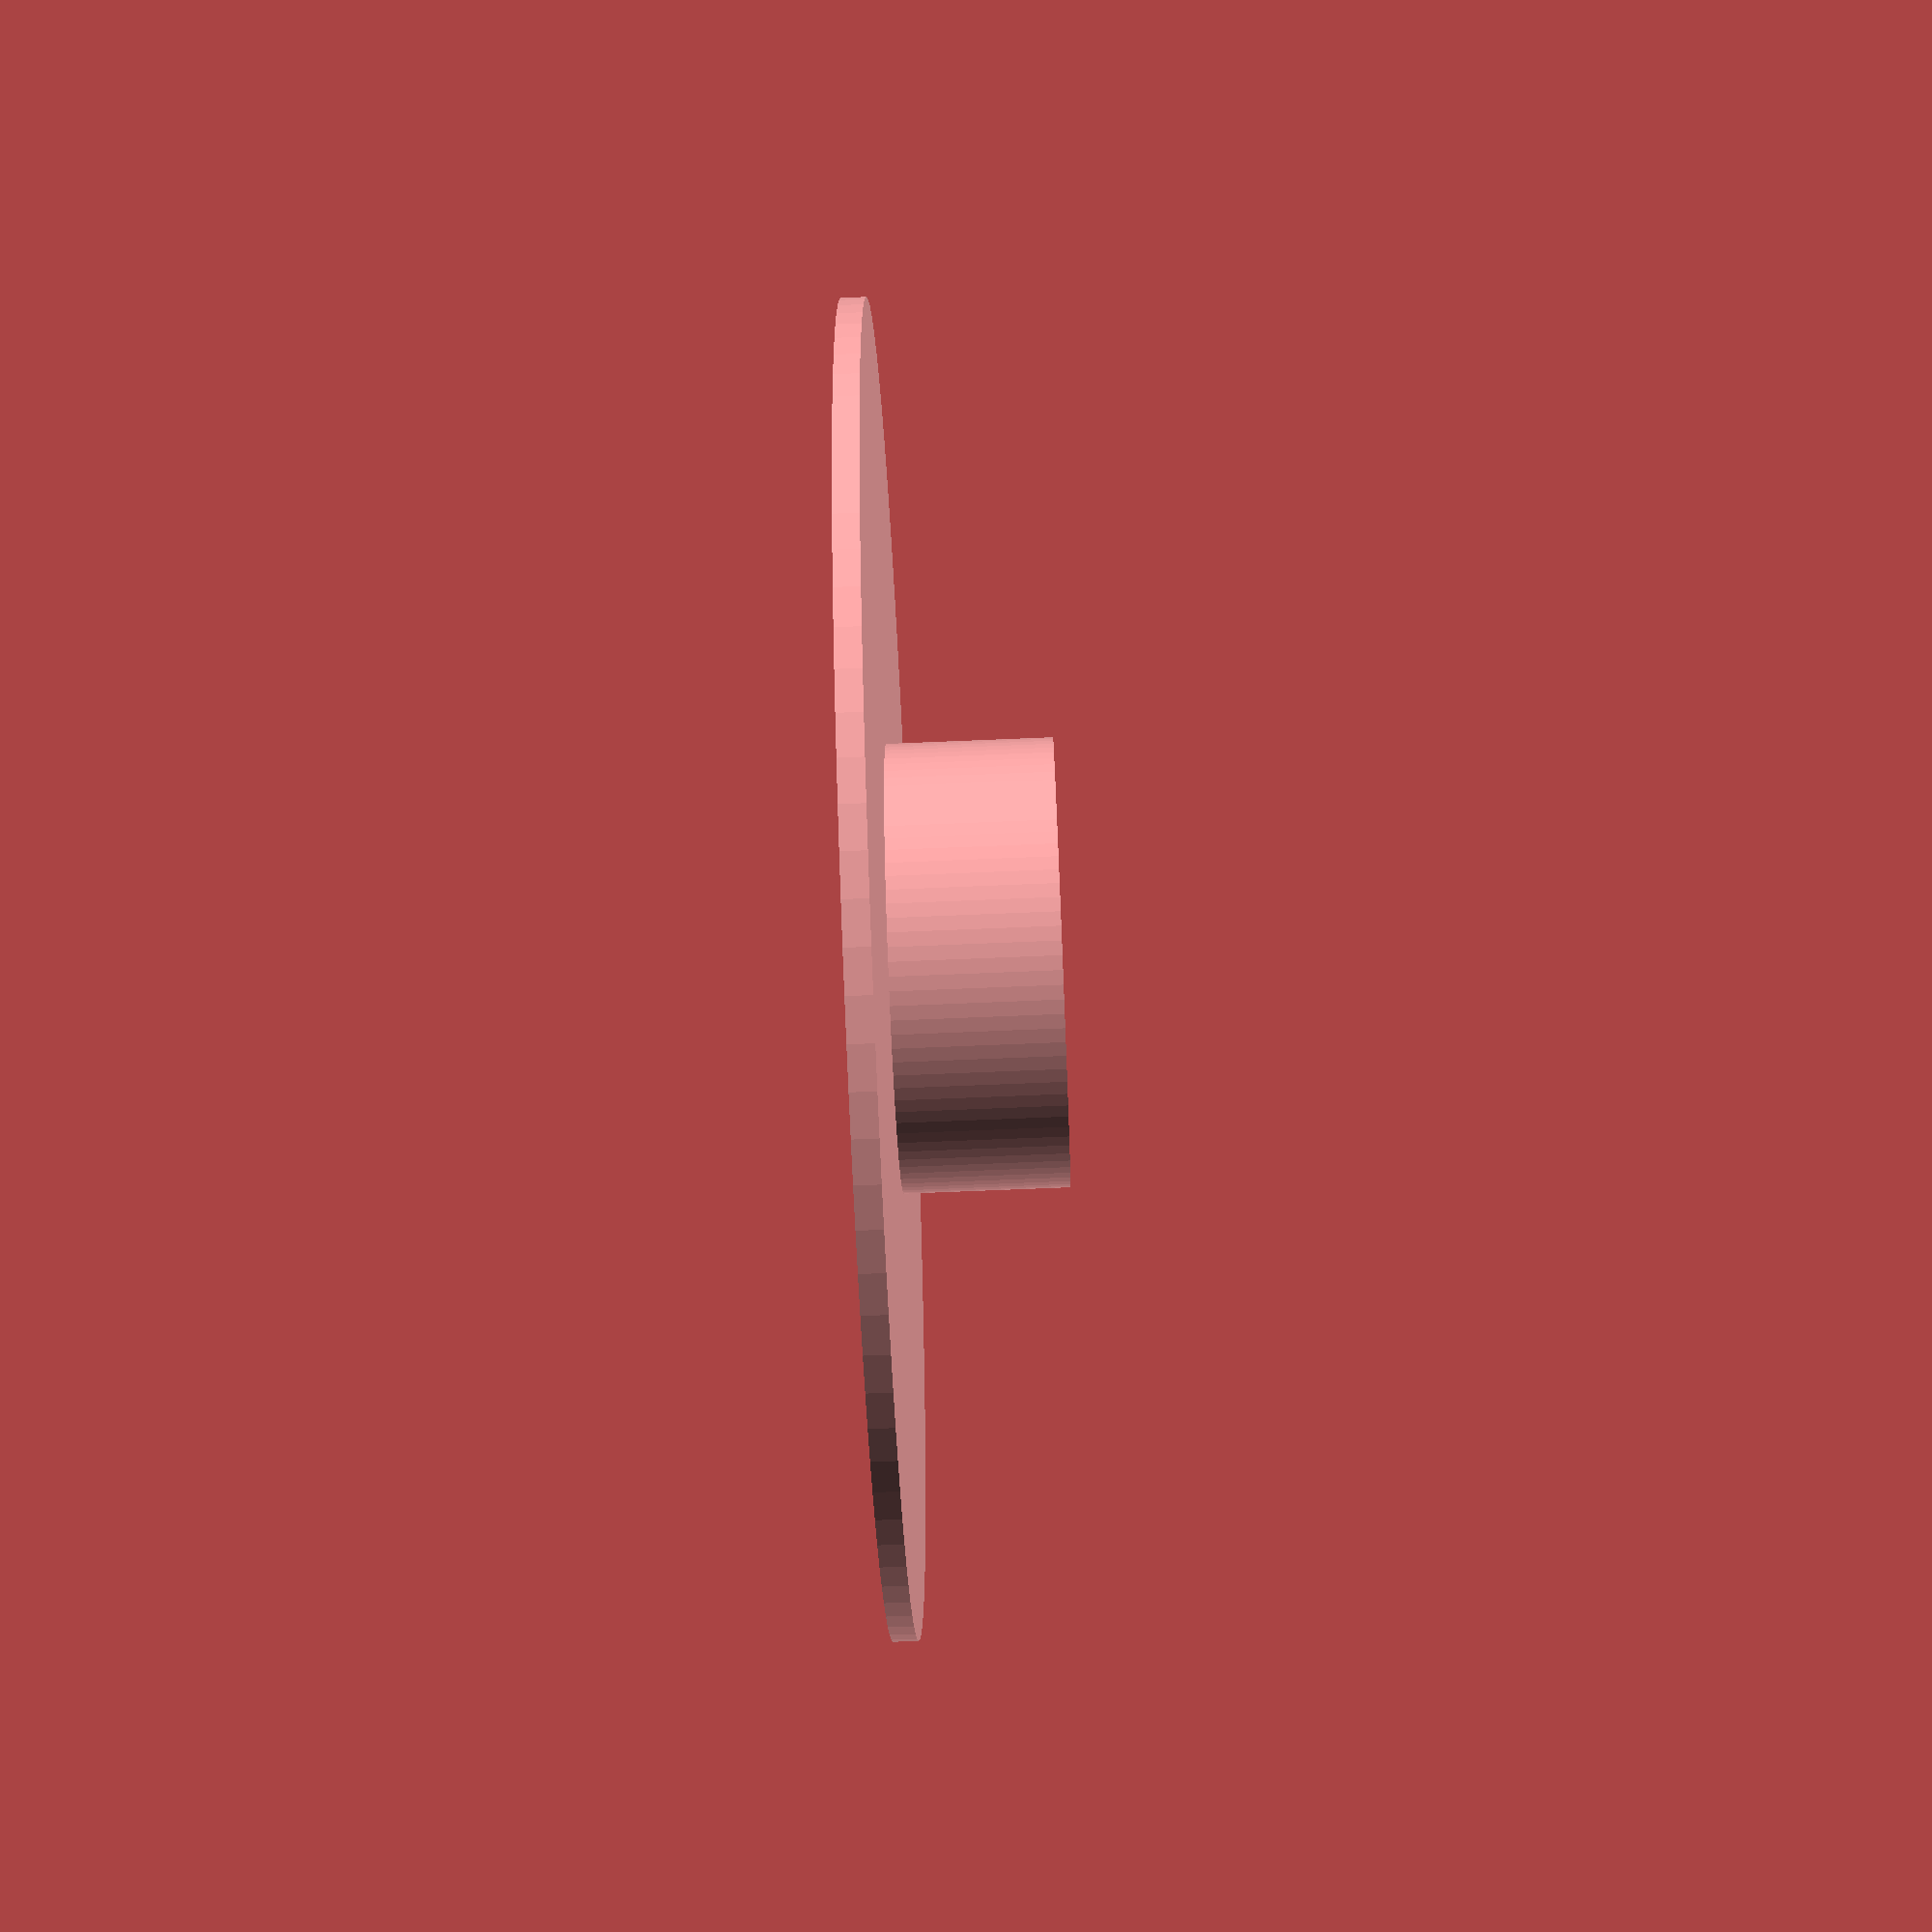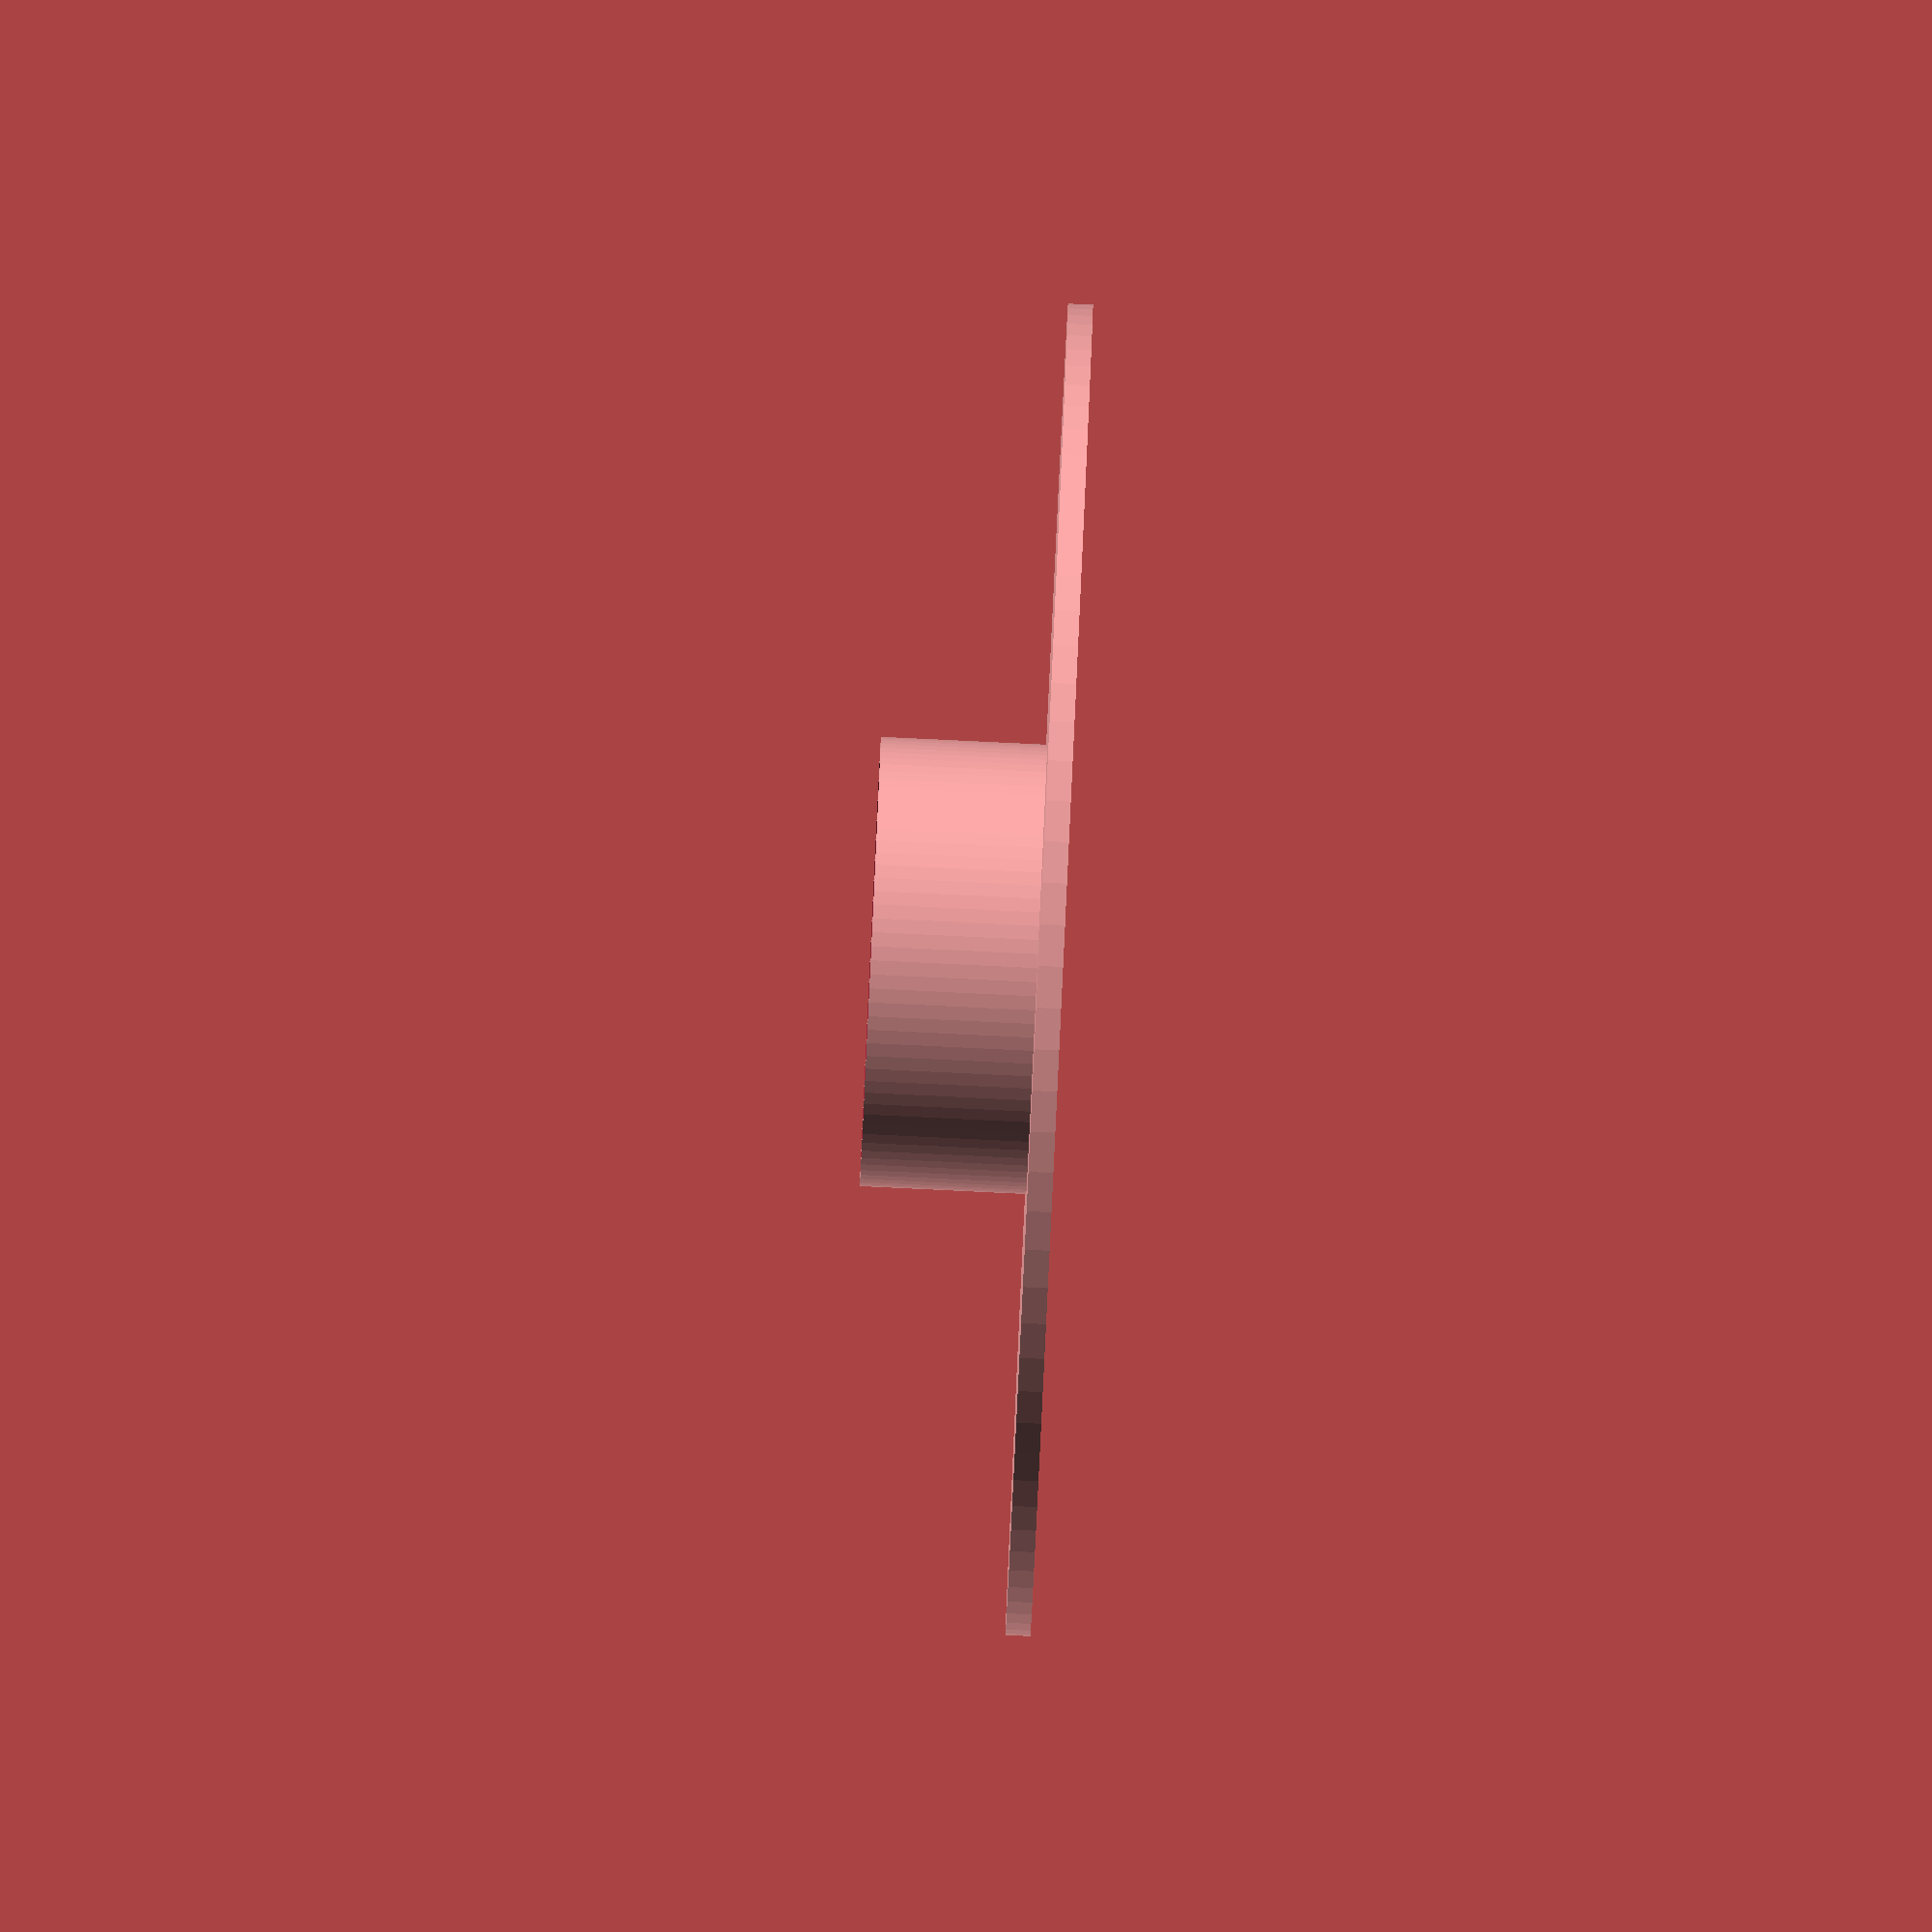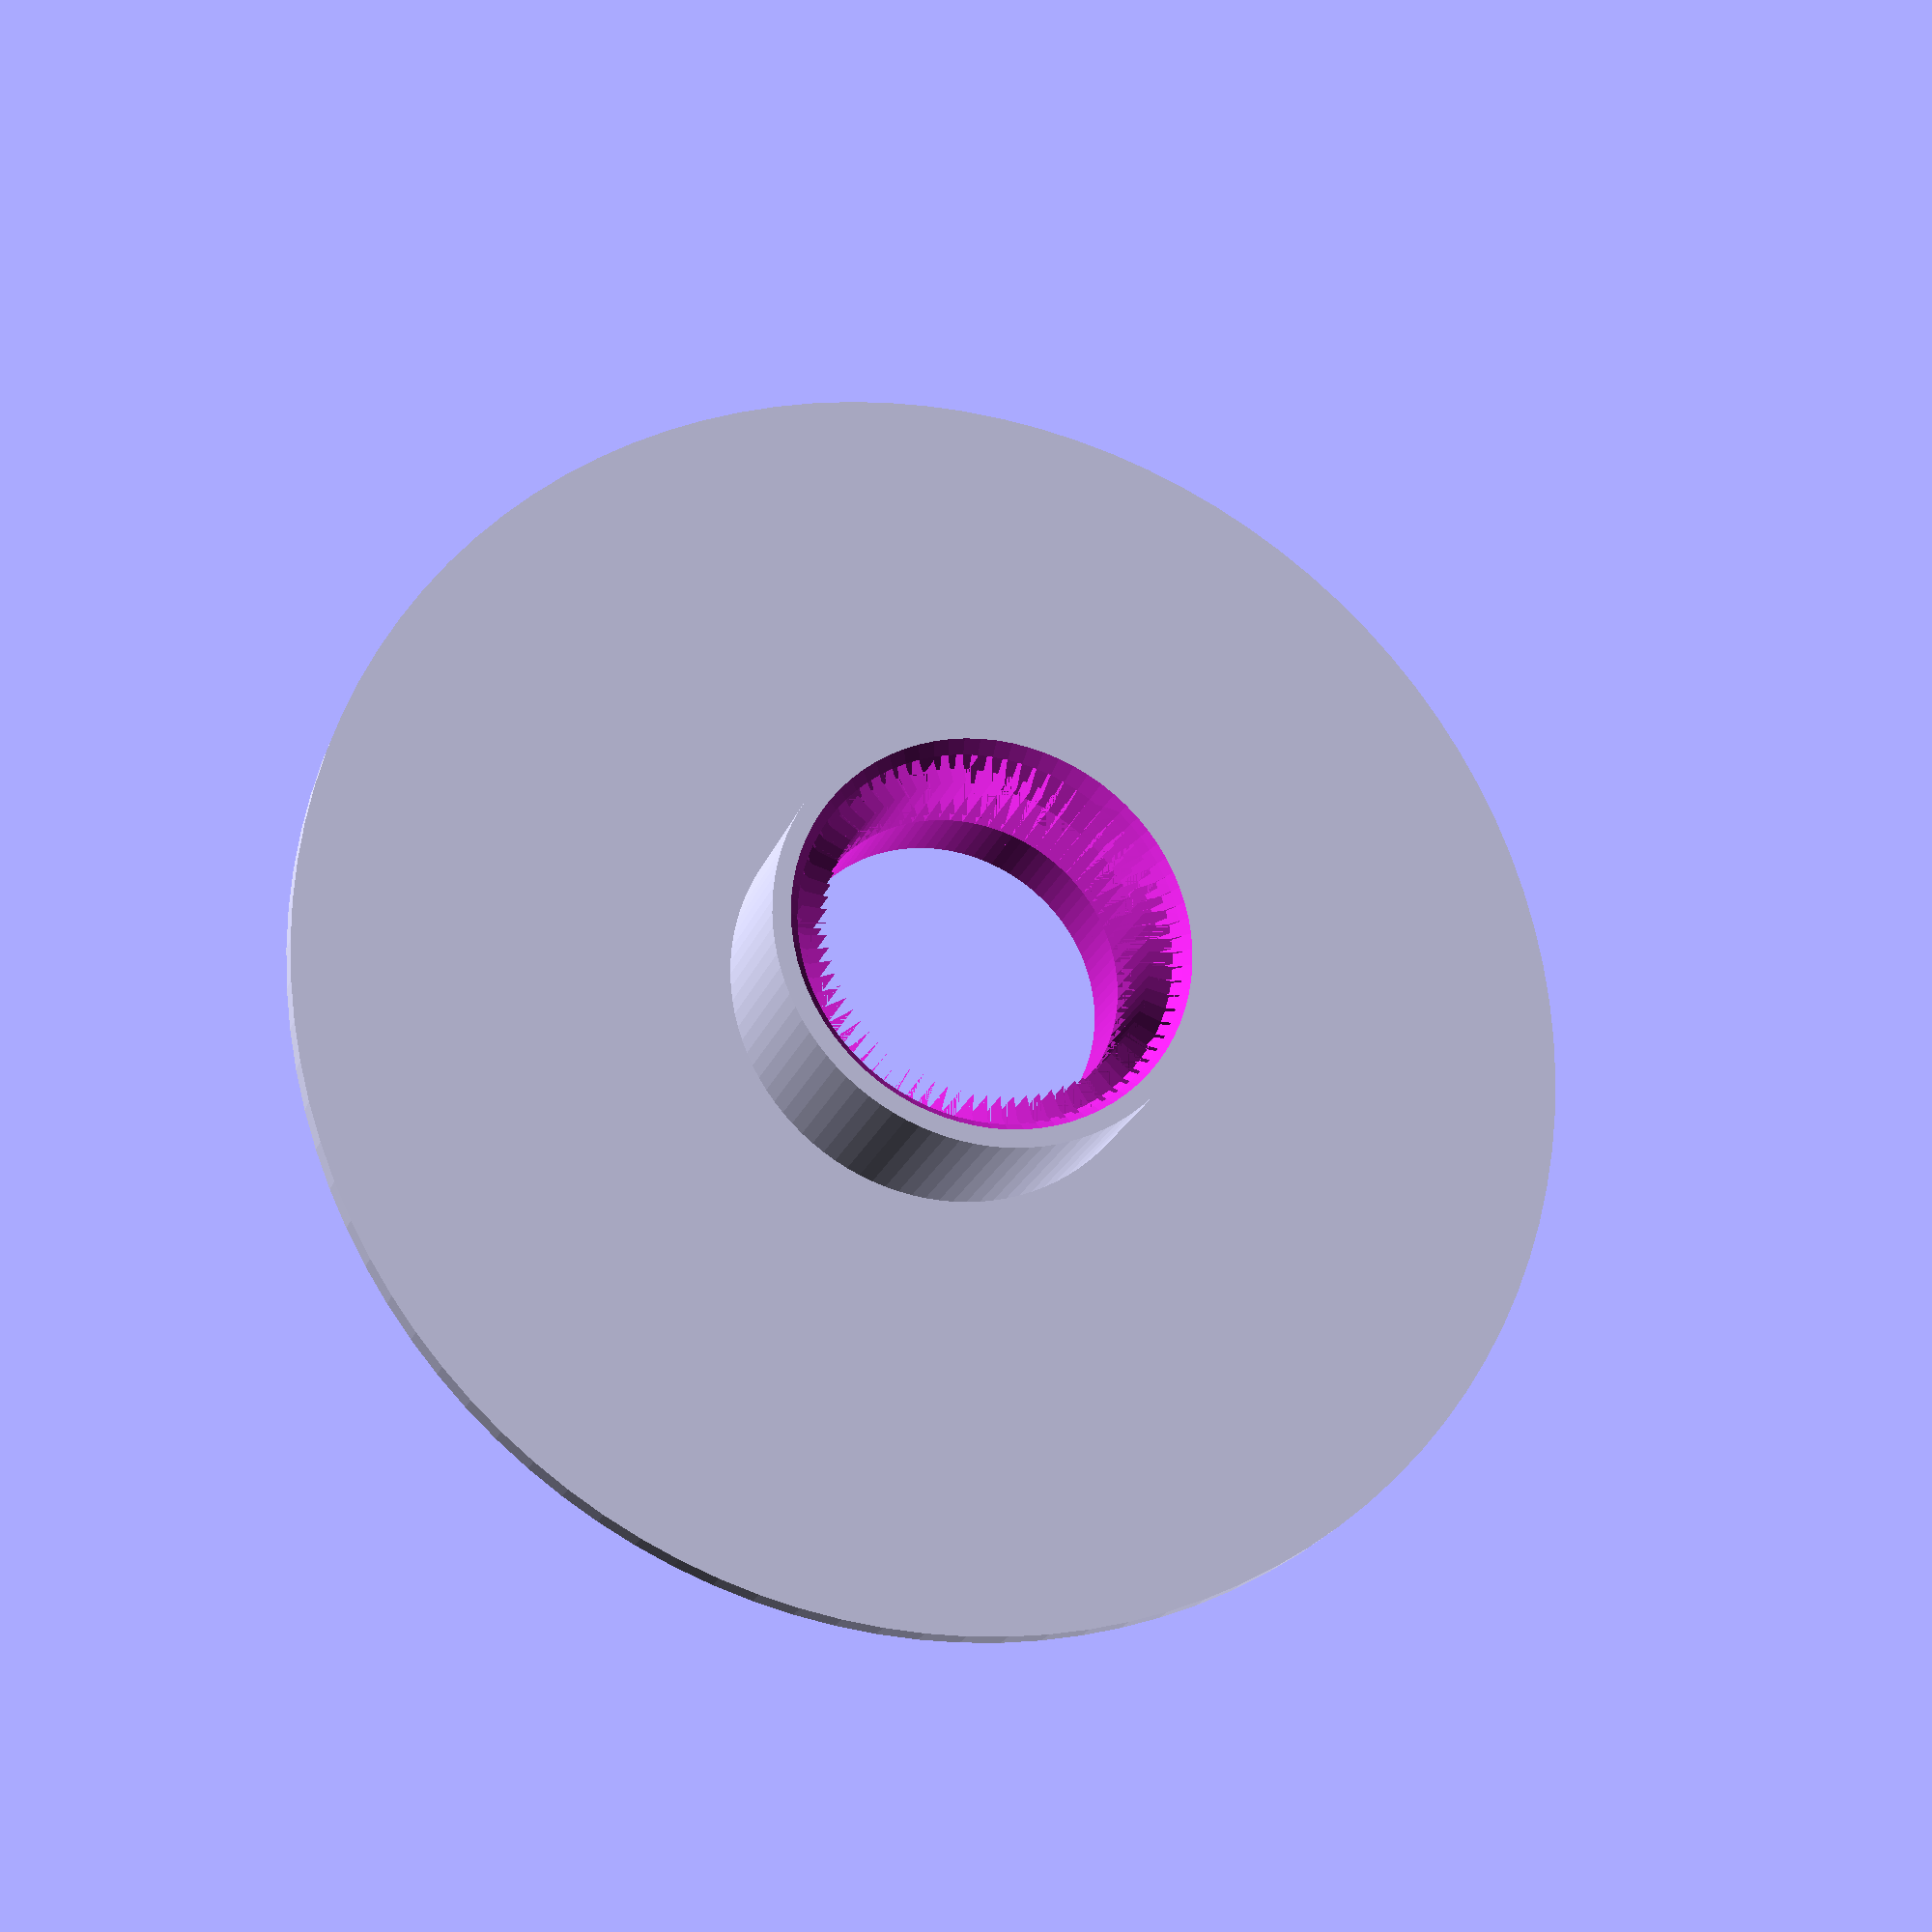
<openscad>
/*  Spool Generator: Generate custom size spools and reels for wire, filament, string, etc.
    By Jonathan Wagenet 2016-01-17
   
*/   

spool_diameter          = 20;
barrel_diameter         = 27;
barrel_width            = 10;
flange_diameter         = 80;
flange_width            = 1.5;

thread_length           = 6;
thread_pitch            = 2;
thread_outer_diameter   = 24;
thread_inner_diameter   = 25;


//spool_cap(spool_diameter,barrel_diameter,barrel_width,flange_diameter,flange_width,thread_length,thread_pitch,thread_outer_diameter,thread_outer_diameter);
spool_body(spool_diameter,barrel_diameter,barrel_width,flange_diameter,flange_width,thread_length,thread_pitch,thread_outer_diameter,thread_inner_diameter);



module spool_cap(sd,bd,bw,fd,fw,tl,tp,tg,tid){
    difference(){
        union(){
            flange(fd,fw);

            translate([0,0,fw])screw_thread(tid,tp,45,tl,1,-2);
        }
        translate([0,0,-.1])cylinder(fw+tl*tp+.2,d=20,$fn=100);
    }
}

module spool_body(sd,bd,bw,fd,fw,tl,tp,tg,tod){
    difference(){
        union(){
            flange(fd,fw);
            translate([0,0,fw])cylinder(bw,d=bd,$fn=100);
        }
        
        translate([0,0,-.1])cylinder(fw+tl*tp+.2,d=20,$fn=100);
        translate([0,0,fw+bw-tl-1])screw_thread(tod,tp,45,tl+1,1,1);
        
        countersink_end(tp/2,tod,45,1,tl+1,bw,fw);
    }
}

module flange(fd,fw){
    cylinder(fw,d=fd,$fn=100);
}
module barrel(tl){}

module countersink_end(chg,cod,clf,crs,hg,bw,fw){
    translate([0,0,bw+fw-chg+0.1])
    cylinder(h=chg+0.01, 
             r1=cod/2-(chg+0.1)*cos(clf)/sin(clf),
             r2=cod/2, 
             $fn=floor(cod*PI/crs), center=false);
}

/* Library included below to allow customizer functionality    
 *
 *    polyScrewThread_r1.scad    by aubenc @ Thingiverse
 *
 *Truncated to provide required support. Above module countersink_end is lifted and edited from hex_countersink_ends
 *
 * This script contains the library modules that can be used to generate
 * threaded rods, screws and nuts.
 *
 * http://www.thingiverse.com/thing:8796
 *
 * CC Public Domain
 */

module screw_thread(od,st,lf0,lt,rs,cs)
{
    or=od/2;
    ir=or-st/2*cos(lf0)/sin(lf0);
    pf=2*PI*or;
    sn=floor(pf/rs);
    lfxy=360/sn;
    ttn=round(lt/st+1);
    zt=st/sn;

    intersection()
    {
        if (cs >= -1)
        {
           thread_shape(cs,lt,or,ir,sn,st);
        }

        full_thread(ttn,st,sn,zt,lfxy,or,ir);
    }
}



module thread_shape(cs,lt,or,ir,sn,st)
{
    if ( cs == 0 )
    {
        cylinder(h=lt, r=or, $fn=sn, center=false);
    }
    else
    {
        union()
        {
            translate([0,0,st/2])
              cylinder(h=lt-st+0.005, r=or, $fn=sn, center=false);

            if ( cs == -1 || cs == 2 )
            {
                cylinder(h=st/2, r1=ir, r2=or, $fn=sn, center=false);
            }
            else
            {
                cylinder(h=st/2, r=or, $fn=sn, center=false);
            }

            translate([0,0,lt-st/2])
            if ( cs == 1 || cs == 2 )
            {
                  cylinder(h=st/2, r1=or, r2=ir, $fn=sn, center=false);
            }
            else
            {
                cylinder(h=st/2, r=or, $fn=sn, center=false);
            }
        }
    }
}

module full_thread(ttn,st,sn,zt,lfxy,or,ir)
{
  if(ir >= 0.2)
  {
    for(i=[0:ttn-1])
    {
        for(j=[0:sn-1])
			assign( pt = [	[0,                  0,                  i*st-st            ],
                        [ir*cos(j*lfxy),     ir*sin(j*lfxy),     i*st+j*zt-st       ],
                        [ir*cos((j+1)*lfxy), ir*sin((j+1)*lfxy), i*st+(j+1)*zt-st   ],
								[0,0,i*st],
                        [or*cos(j*lfxy),     or*sin(j*lfxy),     i*st+j*zt-st/2     ],
                        [or*cos((j+1)*lfxy), or*sin((j+1)*lfxy), i*st+(j+1)*zt-st/2 ],
                        [ir*cos(j*lfxy),     ir*sin(j*lfxy),     i*st+j*zt          ],
                        [ir*cos((j+1)*lfxy), ir*sin((j+1)*lfxy), i*st+(j+1)*zt      ],
                        [0,                  0,                  i*st+st            ]	])
        {
            polyhedron(points=pt,
              		  triangles=[	[1,0,3],[1,3,6],[6,3,8],[1,6,4],
											[0,1,2],[1,4,2],[2,4,5],[5,4,6],[5,6,7],[7,6,8],
											[7,8,3],[0,2,3],[3,2,7],[7,2,5]	]);
        }
    }
  }
  else
  {
    echo("Step Degrees too agresive, the thread will not be made!!");
    echo("Try to increase de value for the degrees and/or...");
    echo(" decrease the pitch value and/or...");
    echo(" increase the outer diameter value.");
  }
}

module hex_countersink_ends(chg,cod,clf,crs,hg)
{
    /*translate([0,0,-0.1])
    cylinder(h=chg+0.01, 
             r1=cod/2, 
             r2=cod/2-(chg+0.1)*cos(clf)/sin(clf),
             $fn=floor(cod*PI/crs), center=false);*/

    translate([0,0,hg-chg+0.1])
    cylinder(h=chg+0.01, 
             r1=cod/2-(chg+0.1)*cos(clf)/sin(clf),
             r2=cod/2, 
             $fn=floor(cod*PI/crs), center=false);
}
</openscad>
<views>
elev=248.8 azim=22.9 roll=267.6 proj=p view=solid
elev=267.7 azim=73.0 roll=92.7 proj=o view=solid
elev=21.9 azim=340.1 roll=343.3 proj=p view=wireframe
</views>
